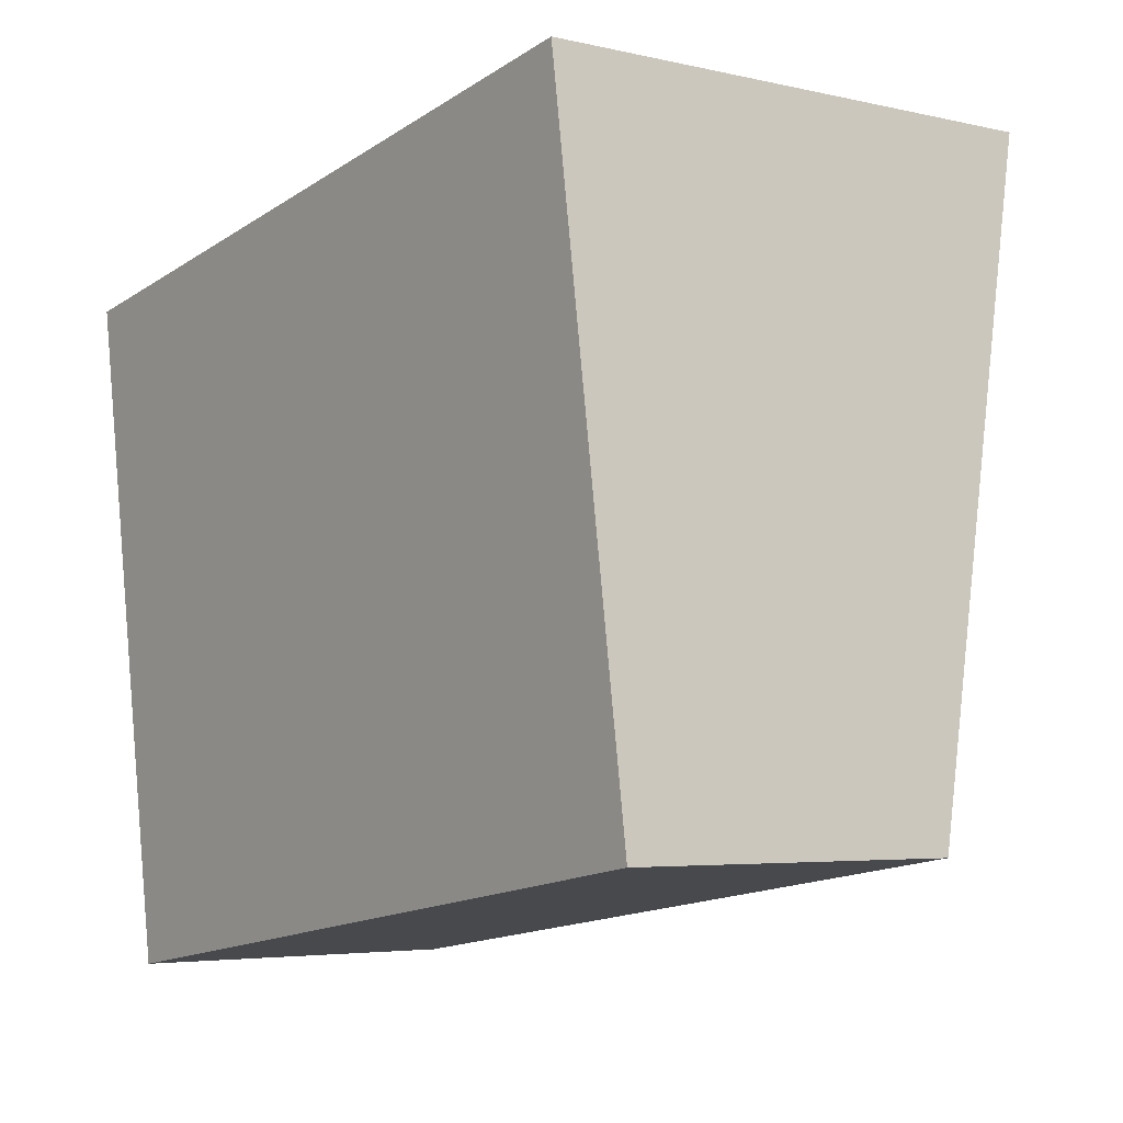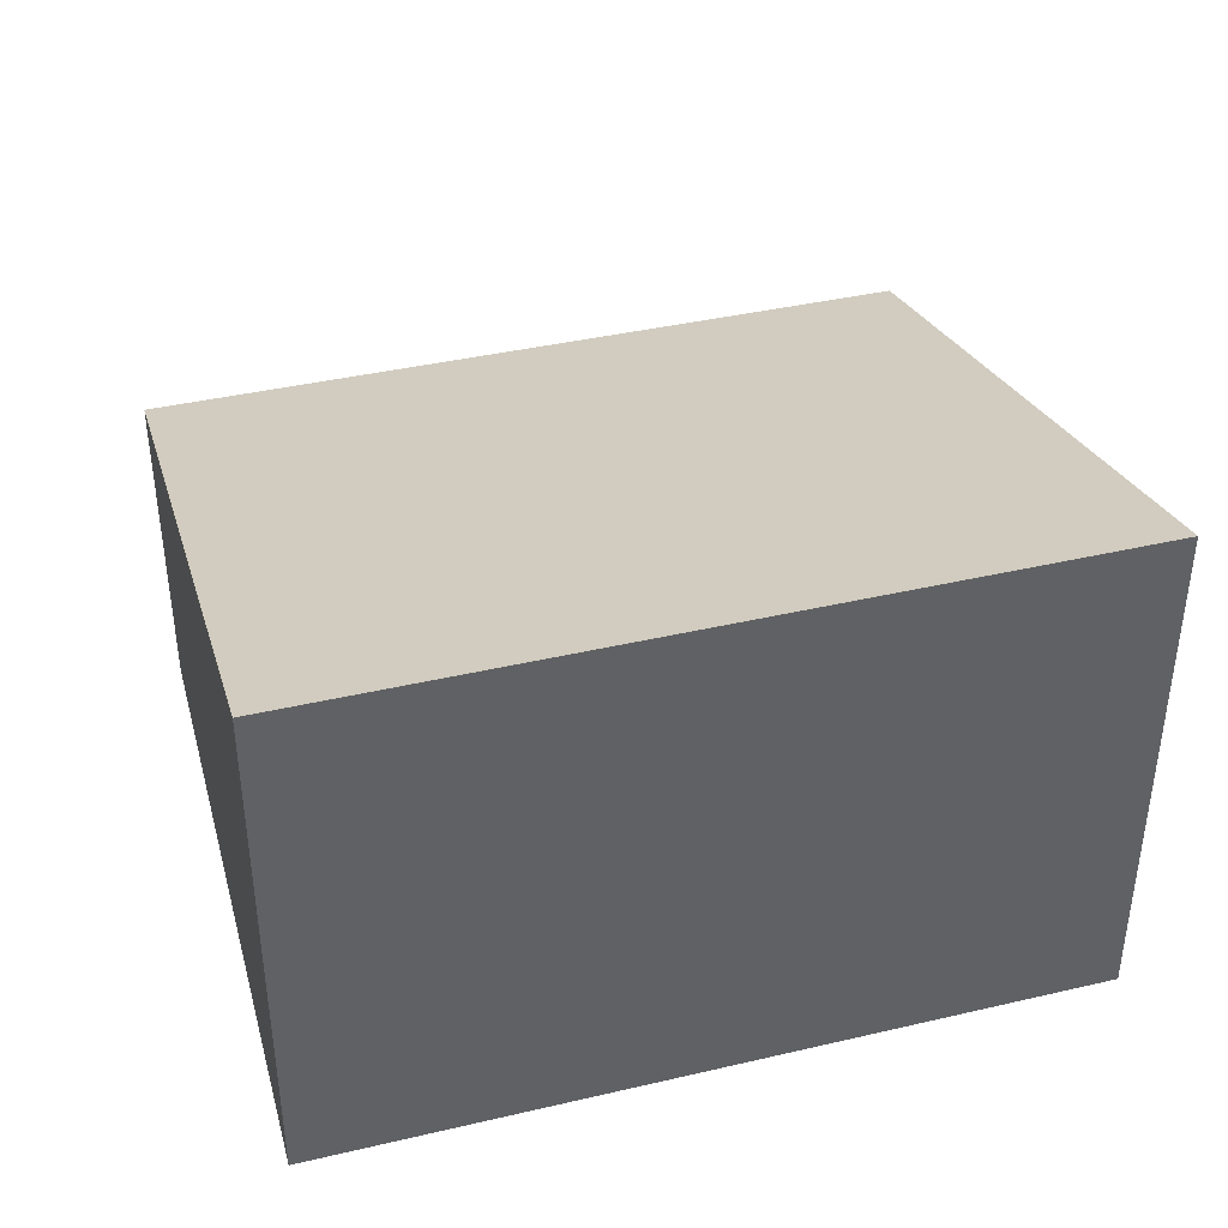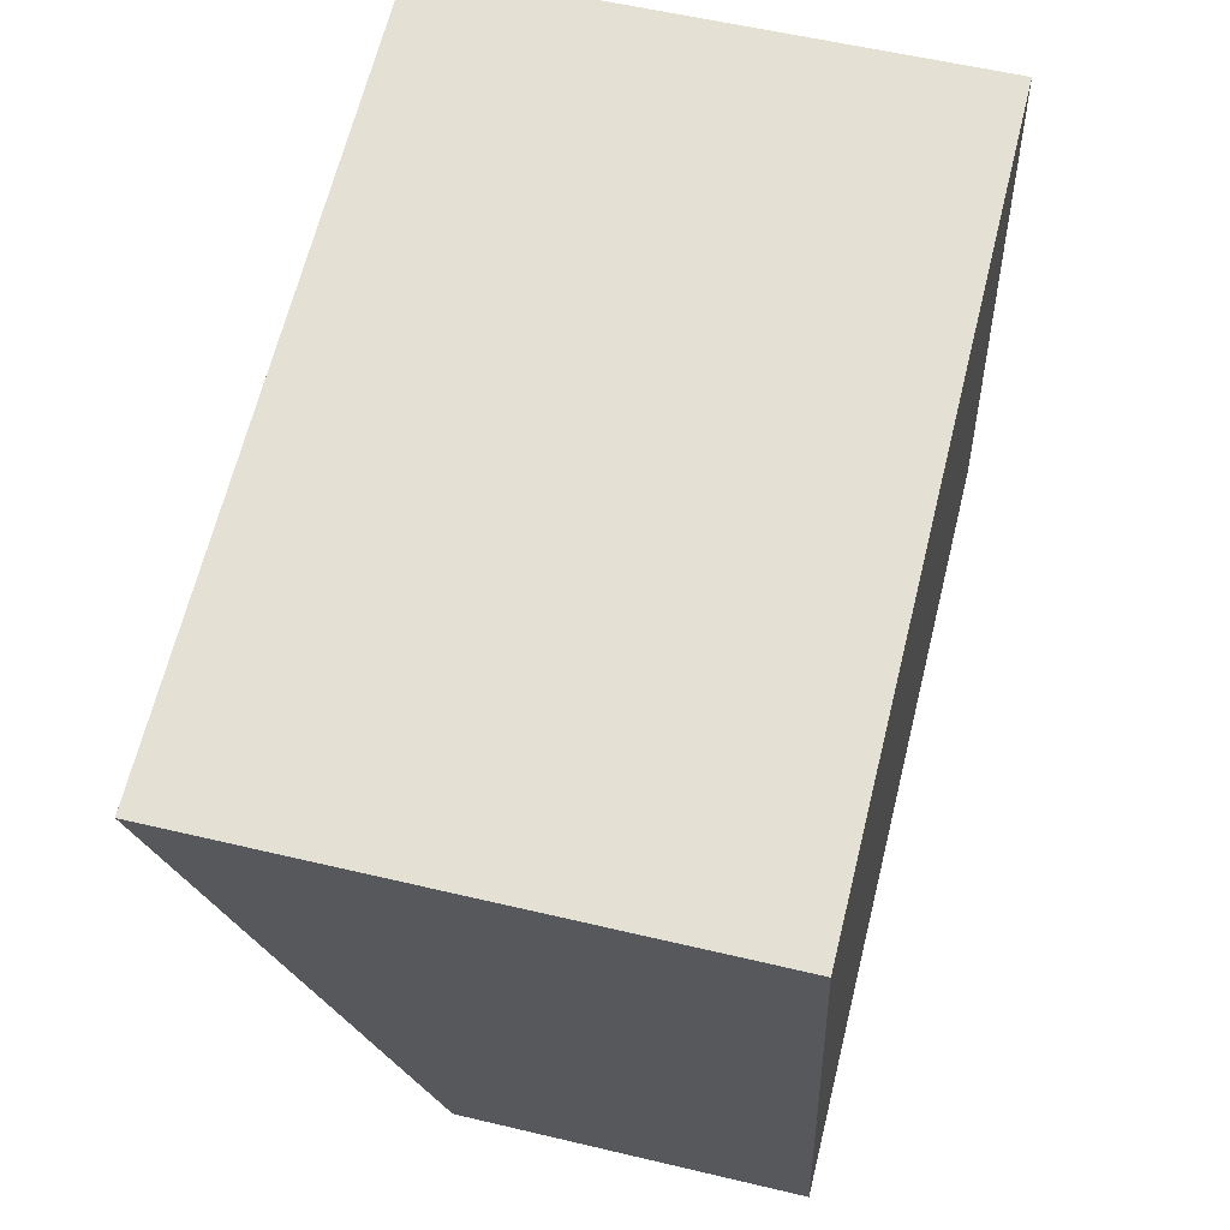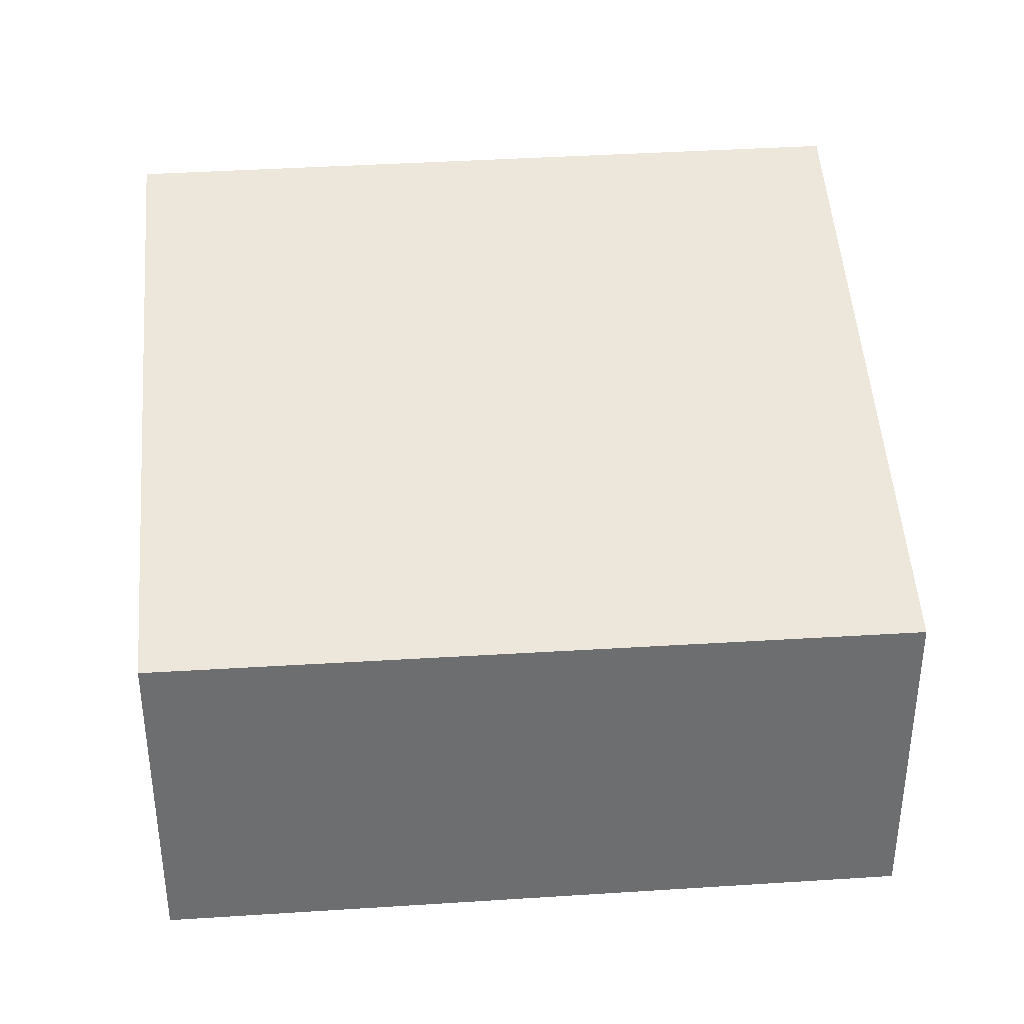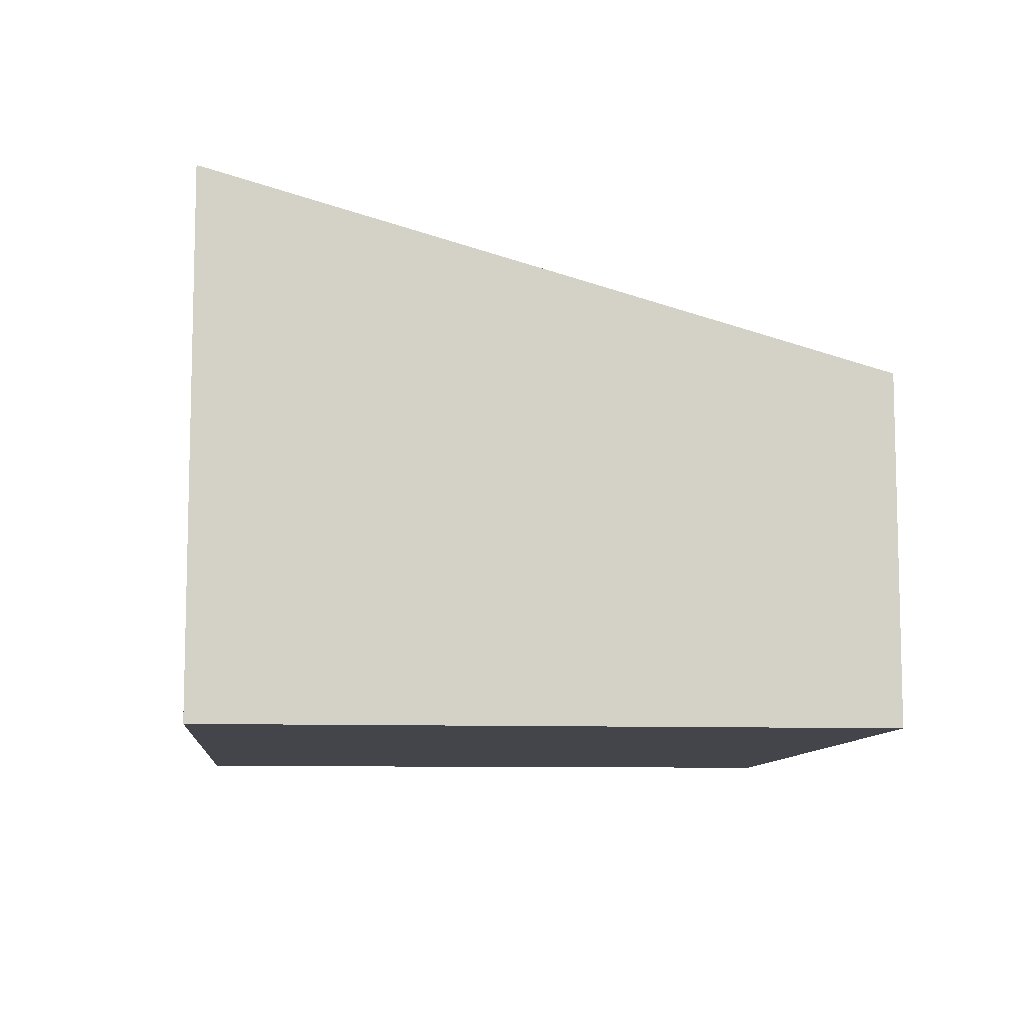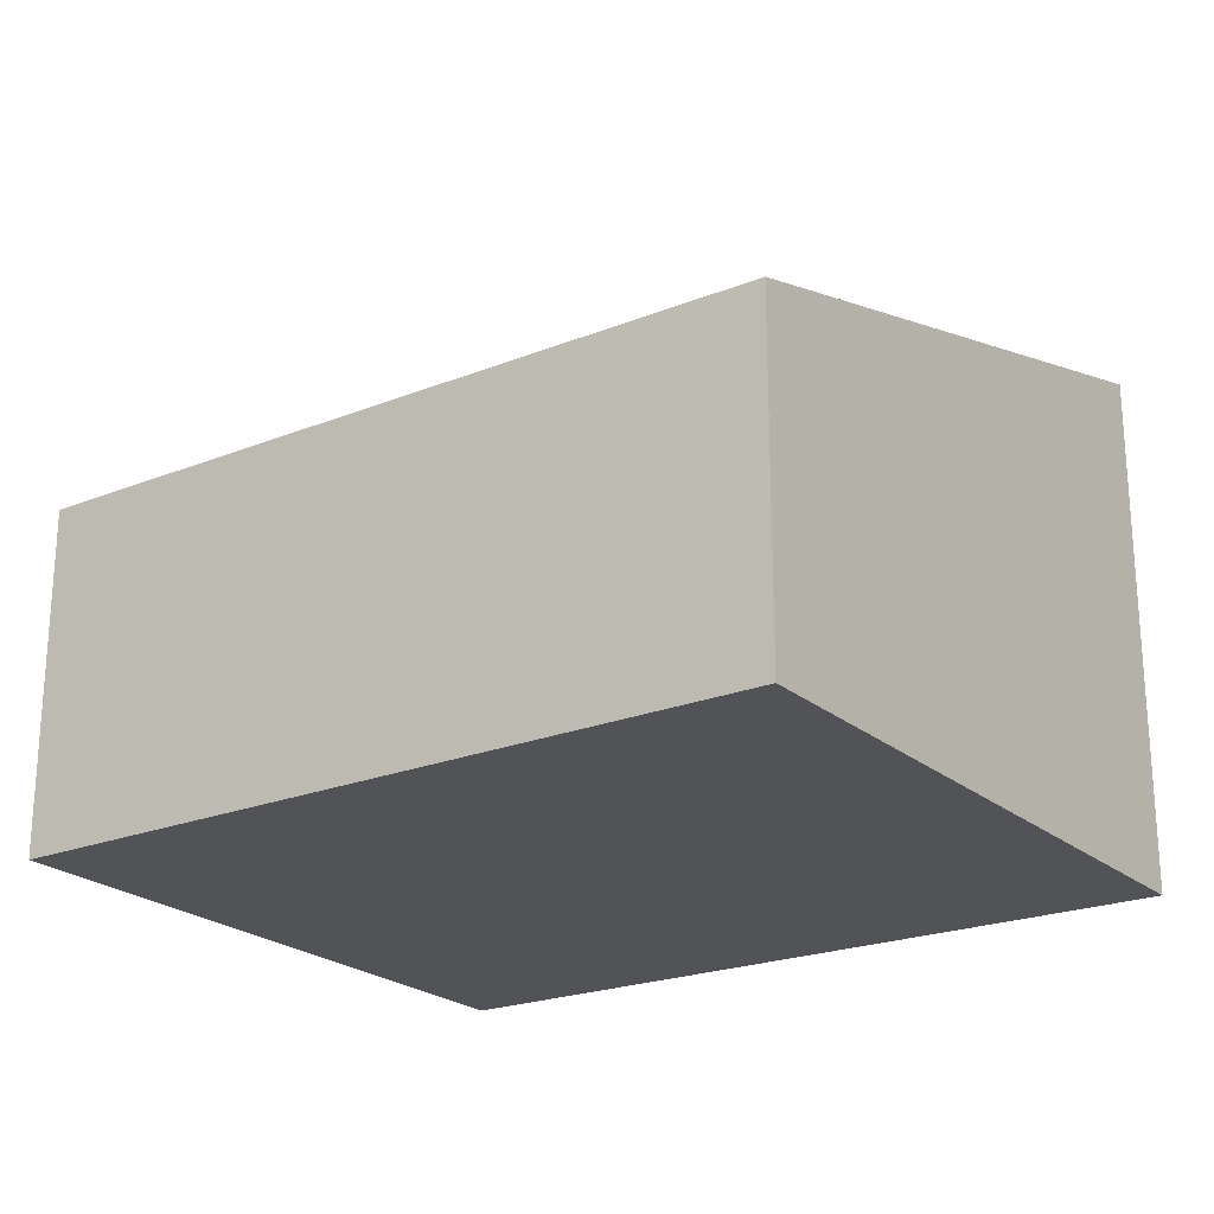
<metadata>
{"format":"obj","ext":"obj","renderer":"f3d","projection":"perspective","resolution":1024,"background":"white","views":[{"elev":-4.5,"azim":53.2,"up":"+Z"},{"elev":40.3,"azim":-24.4,"up":"+Y"},{"elev":56.4,"azim":-76.0,"up":"+Z"},{"elev":36.2,"azim":166.4,"up":"+Y"},{"elev":-9.3,"azim":76.4,"up":"+Y"},{"elev":-22.5,"azim":-154.1,"up":"+Y"}]}
</metadata>
<code>
v  0.69 2.127 -4.178
v  4.872 3.32 0.718
v  5.479 2.137 -3.436
v  0 3.32 2.033e-16
v  5.479 2.104e-16 -3.436
v  0.69 2.558e-16 -4.178
v  0 0 0
v  4.872 -4.396e-17 0.718
g defaultobject
f 1 2 3
f 2 1 4
f 5 1 3
f 1 5 6
f 1 7 4
f 7 1 6
f 7 2 4
f 2 7 8
f 8 3 2
f 3 8 5
f 5 7 6
f 7 5 8

</code>
